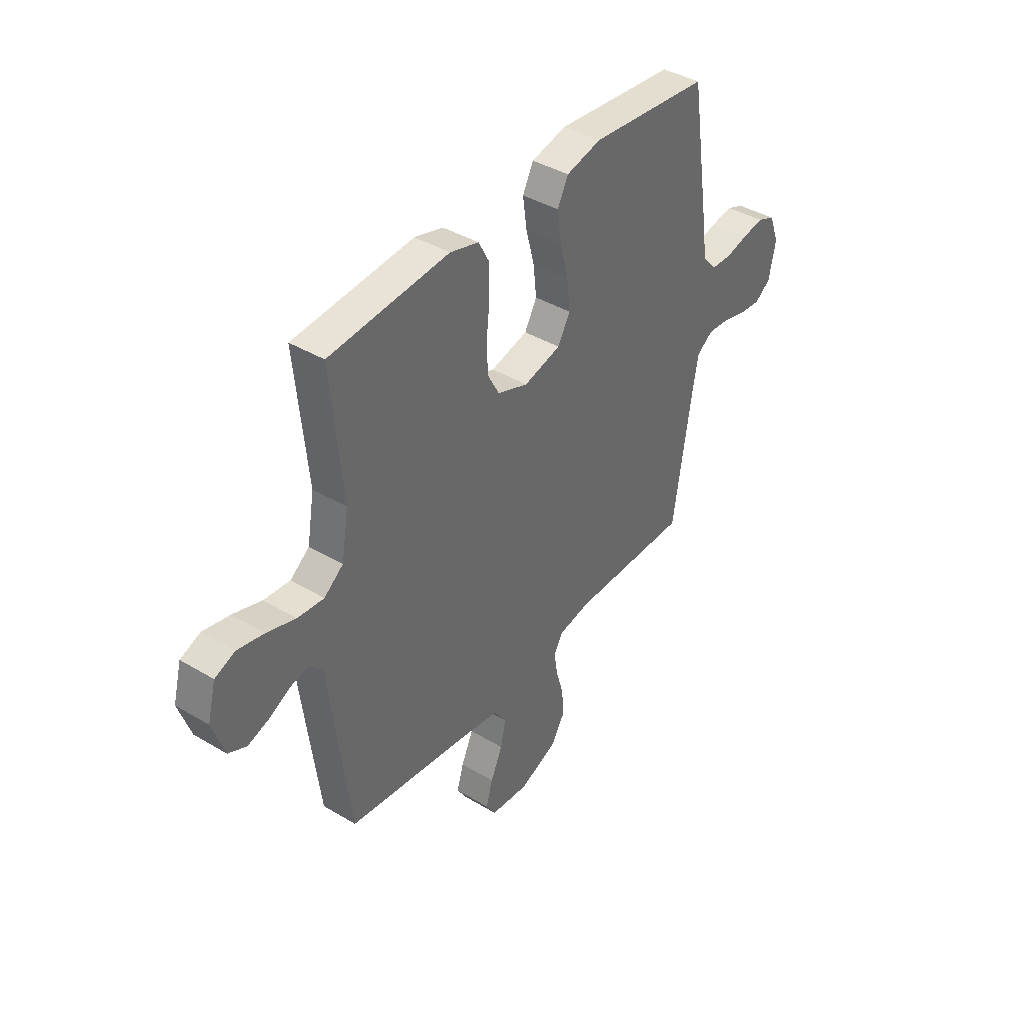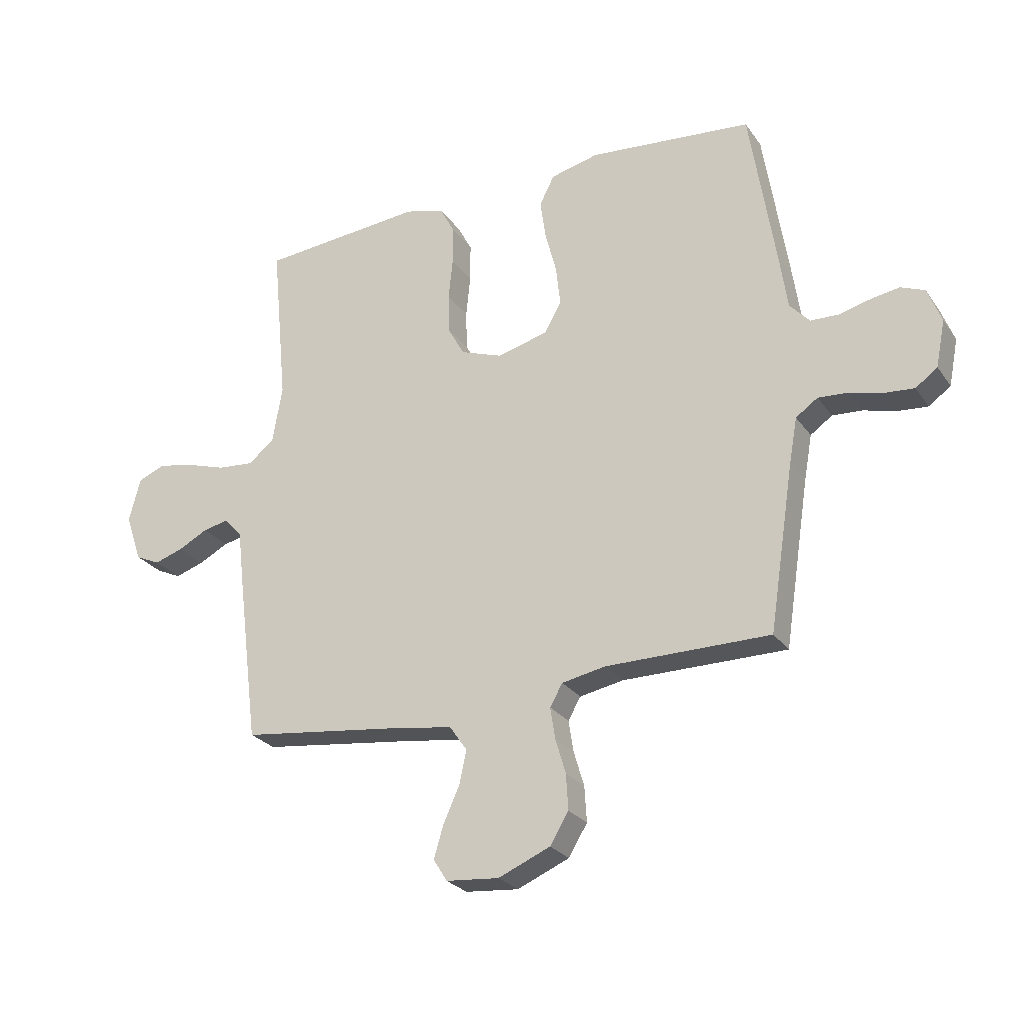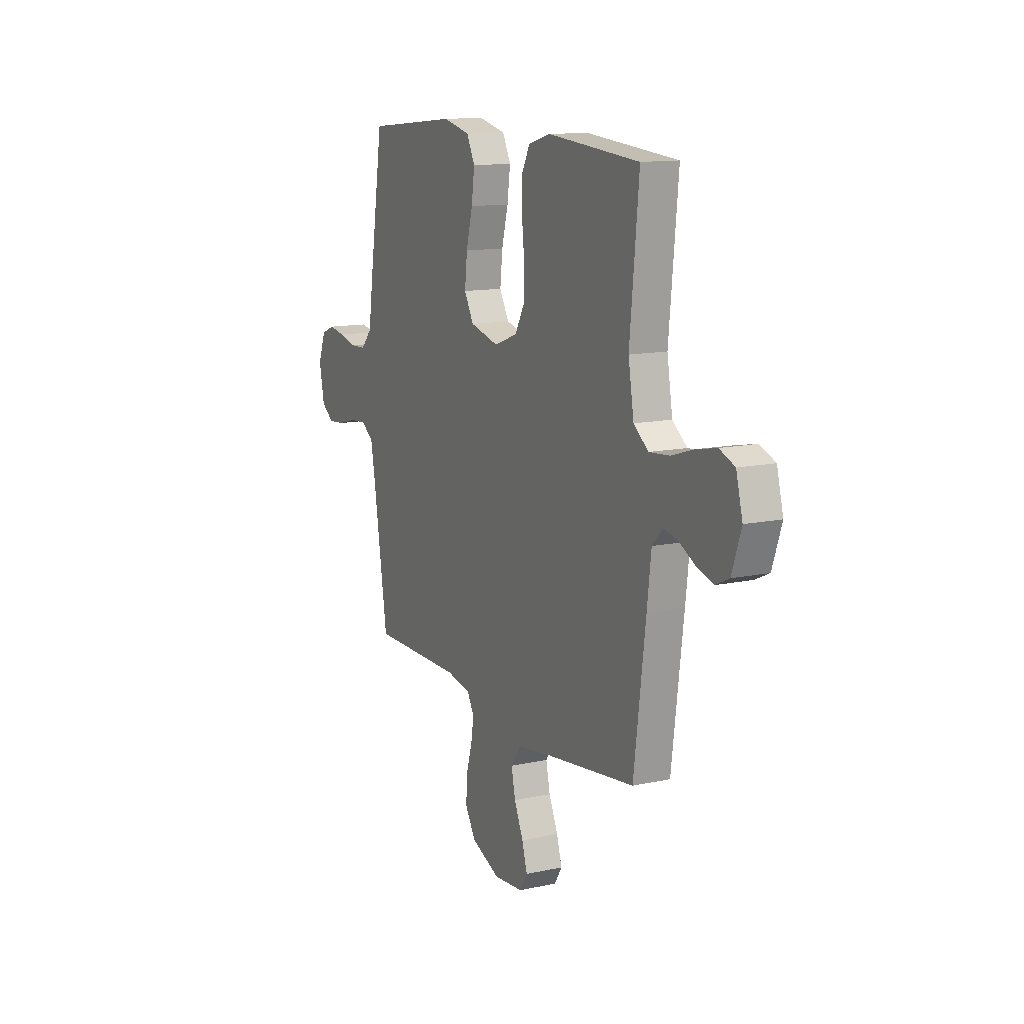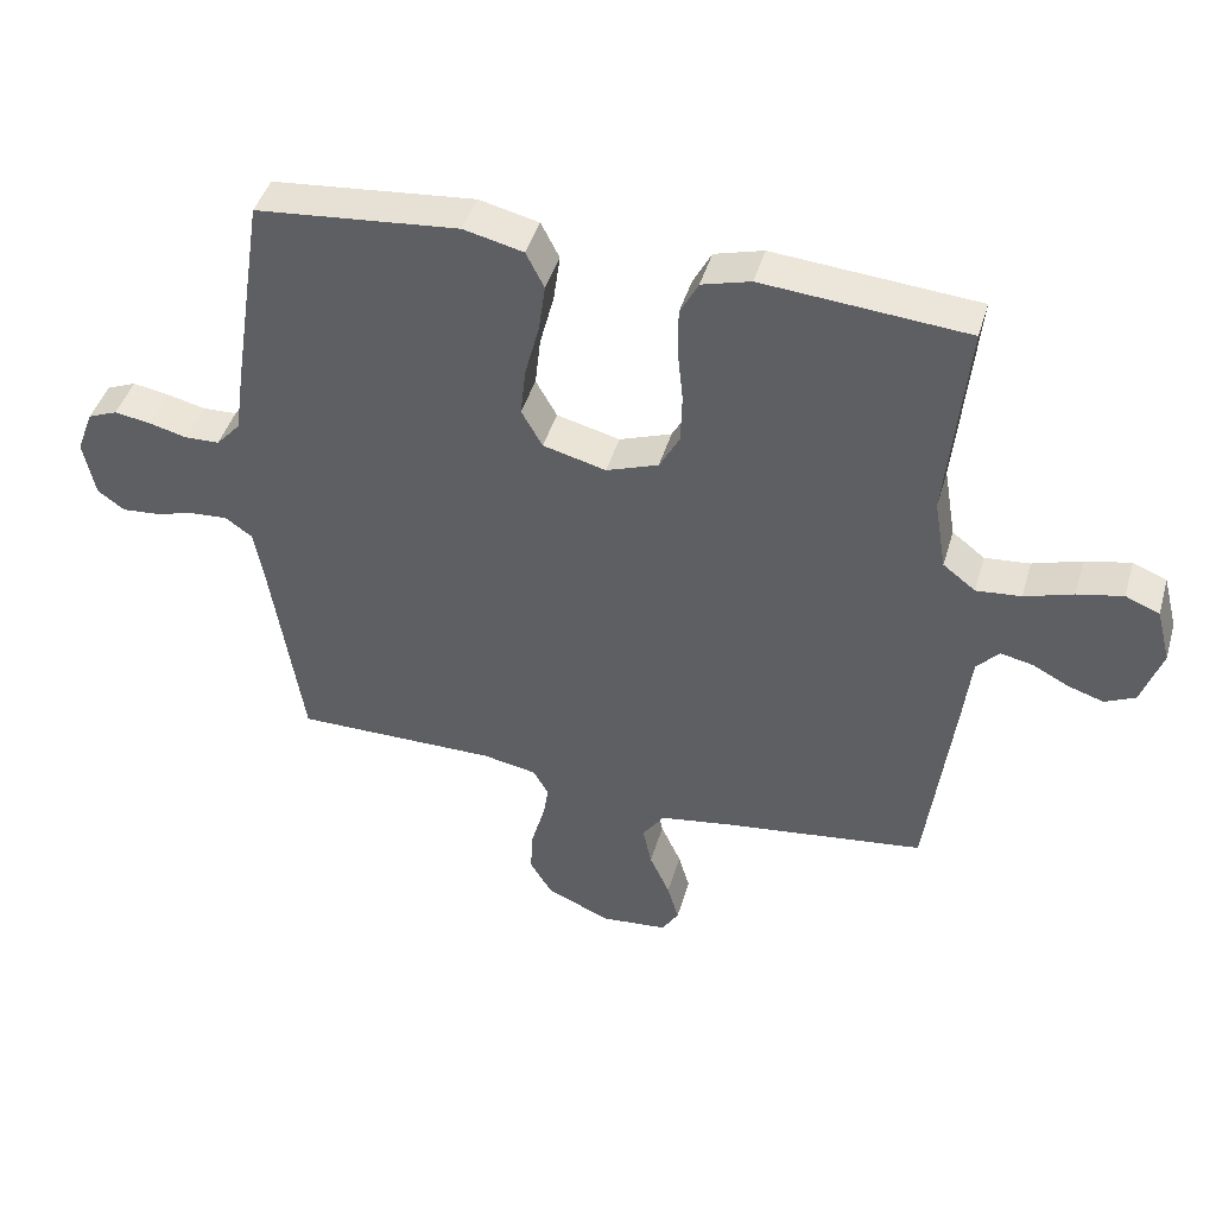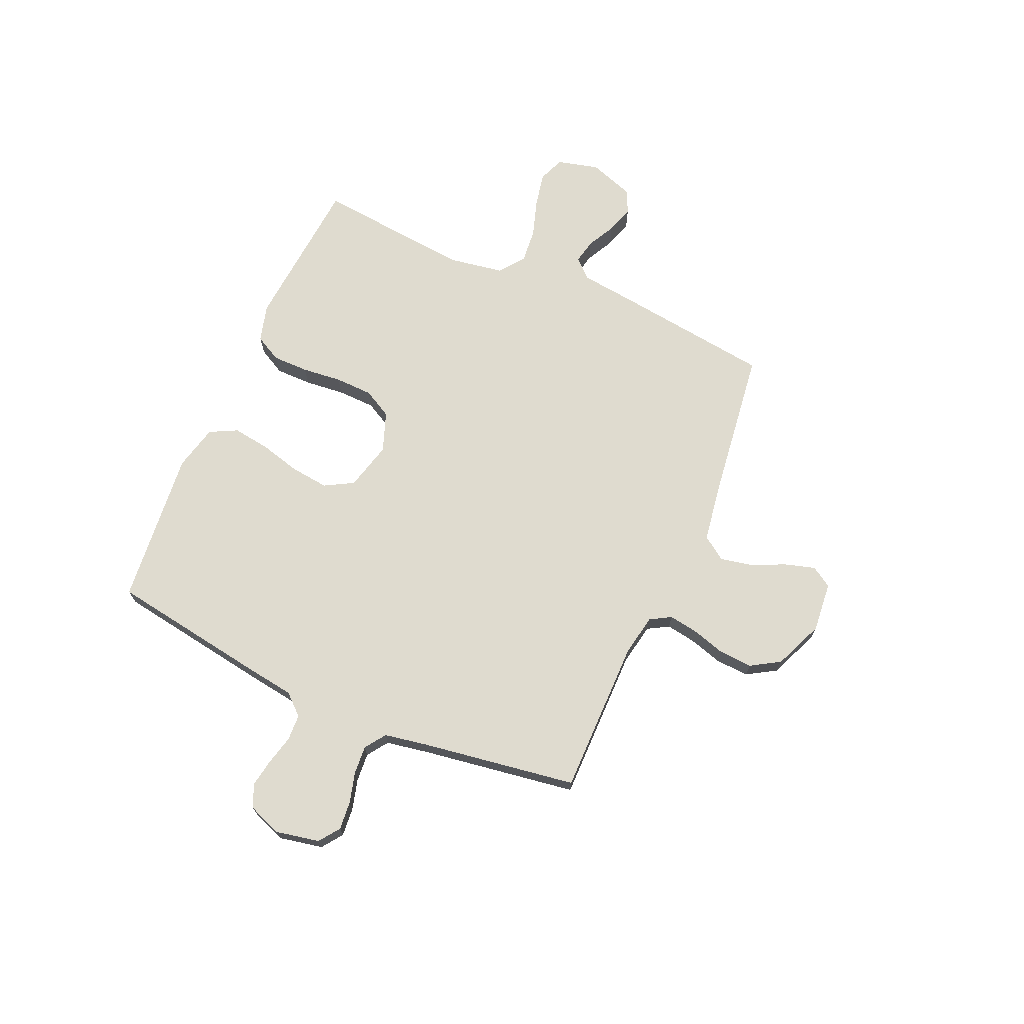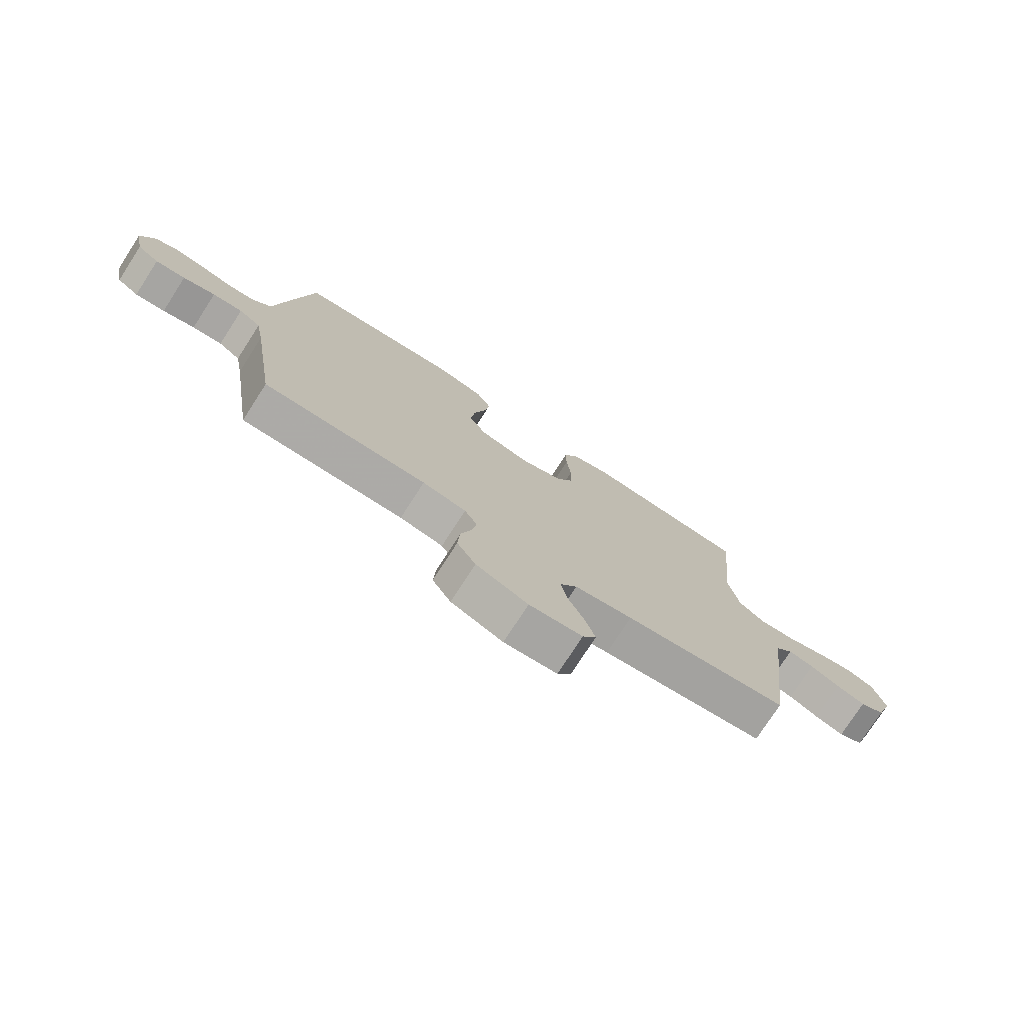
<metadata>
{"format":"obj","ext":"obj","renderer":"f3d","projection":"perspective","resolution":1024,"background":"white","views":[{"elev":40.2,"azim":-53.6,"up":"+Z"},{"elev":-26.1,"azim":27.3,"up":"+Z"},{"elev":12.9,"azim":-116.5,"up":"+Z"},{"elev":43.9,"azim":-164.0,"up":"+Z"},{"elev":70.4,"azim":113.7,"up":"+Y"},{"elev":-76.2,"azim":147.2,"up":"+Z"}]}
</metadata>
<code>
v 0.5 0.07 -0.5
v 0.2 0.07 -0.499
v 0.12 0.07 -0.514
v 0.097 0.07 -0.554
v 0.106 0.07 -0.611
v 0.125 0.07 -0.675
v 0.129 0.07 -0.74
v 0.095 0.07 -0.796
v 0 0.07 -0.836
v -0.097 0.07 -0.827
v -0.122 0.07 -0.787
v -0.105 0.07 -0.729
v -0.075 0.07 -0.663
v -0.062 0.07 -0.602
v -0.094 0.07 -0.556
v -0.2 0.07 -0.539
v -0.5 0.07 -0.5
v -0.538 0.07 -0.2
v -0.551 0.07 -0.09
v -0.584 0.07 -0.054
v -0.631 0.07 -0.064
v -0.685 0.07 -0.092
v -0.738 0.07 -0.109
v -0.783 0.07 -0.088
v -0.813 0.07 0
v -0.792 0.07 0.08
v -0.742 0.07 0.1
v -0.675 0.07 0.086
v -0.603 0.07 0.063
v -0.537 0.07 0.057
v -0.489 0.07 0.094
v -0.471 0.07 0.2
v -0.5 0.07 0.5
v -0.2 0.07 0.525
v -0.128 0.07 0.505
v -0.101 0.07 0.454
v -0.101 0.07 0.384
v -0.109 0.07 0.307
v -0.107 0.07 0.234
v -0.077 0.07 0.179
v 0 0.07 0.151
v 0.093 0.07 0.175
v 0.124 0.07 0.23
v 0.116 0.07 0.303
v 0.095 0.07 0.383
v 0.085 0.07 0.455
v 0.112 0.07 0.508
v 0.2 0.07 0.529
v 0.5 0.07 0.5
v 0.547 0.07 0.2
v 0.561 0.07 0.102
v 0.597 0.07 0.062
v 0.648 0.07 0.06
v 0.704 0.07 0.074
v 0.758 0.07 0.083
v 0.802 0.07 0.065
v 0.827 0.07 0
v 0.81 0.07 -0.085
v 0.77 0.07 -0.114
v 0.715 0.07 -0.109
v 0.656 0.07 -0.093
v 0.601 0.07 -0.089
v 0.561 0.07 -0.117
v 0.546 0.07 -0.2
v 0.5 0 -0.5
v 0.2 0 -0.499
v 0.12 0 -0.514
v 0.097 0 -0.554
v 0.106 0 -0.611
v 0.125 0 -0.675
v 0.129 0 -0.74
v 0.095 0 -0.796
v 0 0 -0.836
v -0.097 0 -0.827
v -0.122 0 -0.787
v -0.105 0 -0.729
v -0.075 0 -0.663
v -0.062 0 -0.602
v -0.094 0 -0.556
v -0.2 0 -0.539
v -0.5 0 -0.5
v -0.538 0 -0.2
v -0.551 0 -0.09
v -0.584 0 -0.054
v -0.631 0 -0.064
v -0.685 0 -0.092
v -0.738 0 -0.109
v -0.783 0 -0.088
v -0.813 0 0
v -0.792 0 0.08
v -0.742 0 0.1
v -0.675 0 0.086
v -0.603 0 0.063
v -0.537 0 0.057
v -0.489 0 0.094
v -0.471 0 0.2
v -0.5 0 0.5
v -0.2 0 0.525
v -0.128 0 0.505
v -0.101 0 0.454
v -0.101 0 0.384
v -0.109 0 0.307
v -0.107 0 0.234
v -0.077 0 0.179
v 0 0 0.151
v 0.093 0 0.175
v 0.124 0 0.23
v 0.116 0 0.303
v 0.095 0 0.383
v 0.085 0 0.455
v 0.112 0 0.508
v 0.2 0 0.529
v 0.5 0 0.5
v 0.547 0 0.2
v 0.561 0 0.102
v 0.597 0 0.062
v 0.648 0 0.06
v 0.704 0 0.074
v 0.758 0 0.083
v 0.802 0 0.065
v 0.827 0 0
v 0.81 0 -0.085
v 0.77 0 -0.114
v 0.715 0 -0.109
v 0.656 0 -0.093
v 0.601 0 -0.089
v 0.561 0 -0.117
v 0.546 0 -0.2
f 58 59 60 61
f 58 61 62
f 57 58 62
f 56 57 62
f 53 54 55 56
f 53 56 62 63
f 48 49 50 51
f 46 47 48 51
f 44 45 46 51
f 43 44 51 52
f 42 43 52
f 41 42 52
f 35 36 37 38
f 35 38 39
f 32 33 34 35
f 31 32 35 39
f 30 31 39 40
f 26 27 28 29
f 26 29 30
f 25 26 30
f 24 25 30
f 21 22 23 24
f 20 21 24 30
f 19 20 30 40
f 16 17 18 19
f 15 16 19 40
f 10 11 12 13
f 10 13 14
f 9 10 14
f 8 9 14
f 5 6 7 8
f 4 5 8 14
f 3 4 14 15
f 64 1 2
f 63 64 2 3
f 52 53 63 3
f 3 15 40 41
f 3 41 52
f 125 124 123 122
f 126 125 122
f 126 122 121
f 126 121 120
f 120 119 118 117
f 127 126 120 117
f 115 114 113 112
f 115 112 111 110
f 115 110 109 108
f 116 115 108 107
f 116 107 106
f 116 106 105
f 102 101 100 99
f 103 102 99
f 99 98 97 96
f 103 99 96 95
f 104 103 95 94
f 93 92 91 90
f 94 93 90
f 94 90 89
f 94 89 88
f 88 87 86 85
f 94 88 85 84
f 104 94 84 83
f 83 82 81 80
f 104 83 80 79
f 77 76 75 74
f 78 77 74
f 78 74 73
f 78 73 72
f 72 71 70 69
f 78 72 69 68
f 79 78 68 67
f 66 65 128
f 67 66 128 127
f 67 127 117 116
f 105 104 79 67
f 116 105 67
f 1 65 66 2
f 2 66 67 3
f 3 67 68 4
f 4 68 69 5
f 5 69 70 6
f 6 70 71 7
f 7 71 72 8
f 8 72 73 9
f 9 73 74 10
f 10 74 75 11
f 11 75 76 12
f 12 76 77 13
f 13 77 78 14
f 14 78 79 15
f 15 79 80 16
f 16 80 81 17
f 17 81 82 18
f 18 82 83 19
f 19 83 84 20
f 20 84 85 21
f 21 85 86 22
f 22 86 87 23
f 23 87 88 24
f 24 88 89 25
f 25 89 90 26
f 26 90 91 27
f 27 91 92 28
f 28 92 93 29
f 29 93 94 30
f 30 94 95 31
f 31 95 96 32
f 32 96 97 33
f 33 97 98 34
f 34 98 99 35
f 35 99 100 36
f 36 100 101 37
f 37 101 102 38
f 38 102 103 39
f 39 103 104 40
f 40 104 105 41
f 41 105 106 42
f 42 106 107 43
f 43 107 108 44
f 44 108 109 45
f 45 109 110 46
f 46 110 111 47
f 47 111 112 48
f 48 112 113 49
f 49 113 114 50
f 50 114 115 51
f 51 115 116 52
f 52 116 117 53
f 53 117 118 54
f 54 118 119 55
f 55 119 120 56
f 56 120 121 57
f 57 121 122 58
f 58 122 123 59
f 59 123 124 60
f 60 124 125 61
f 61 125 126 62
f 62 126 127 63
f 63 127 128 64
f 64 128 65 1

</code>
